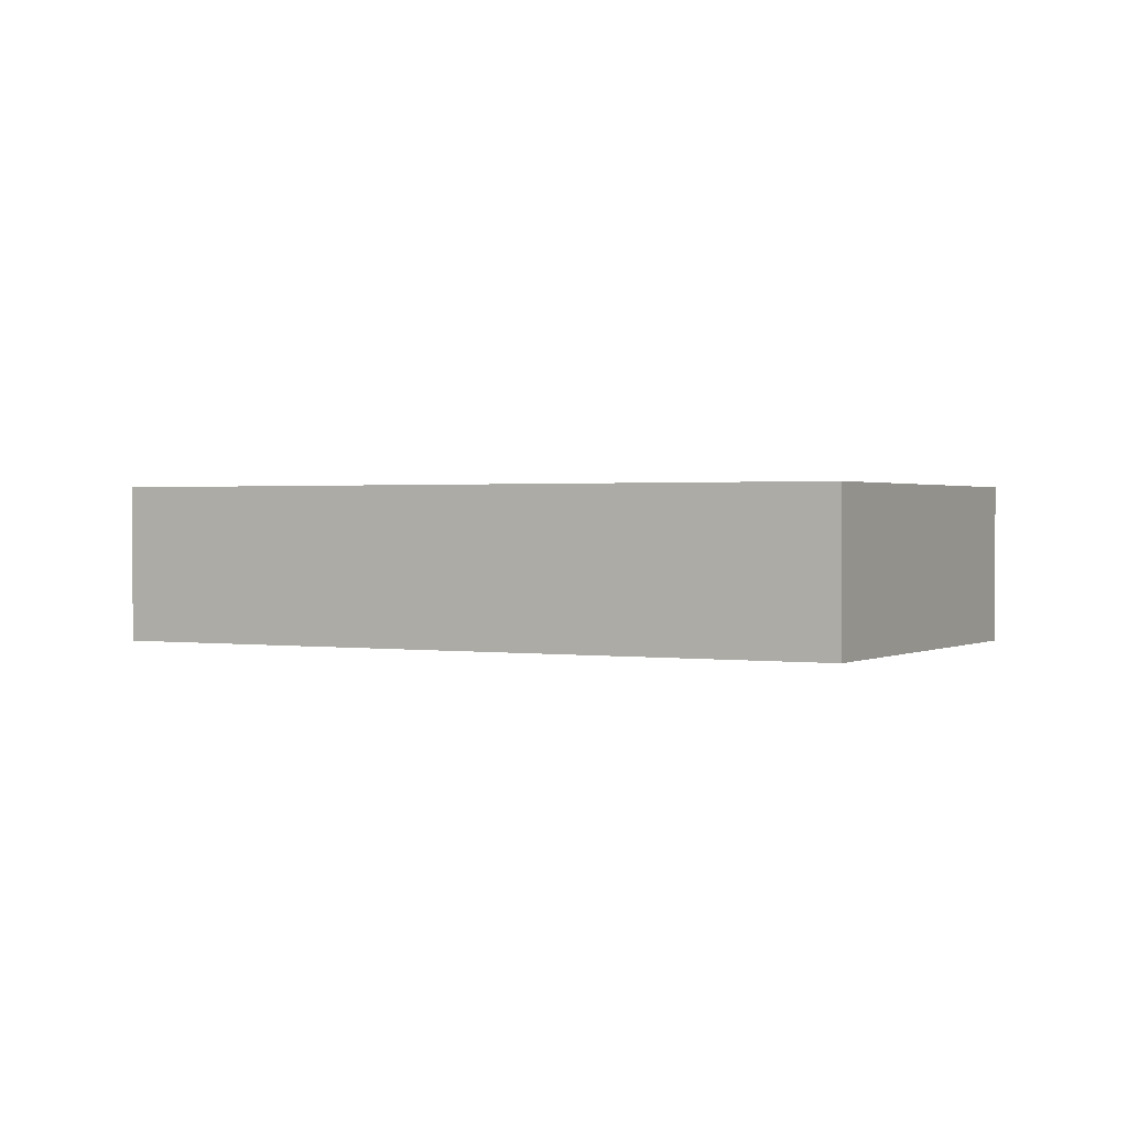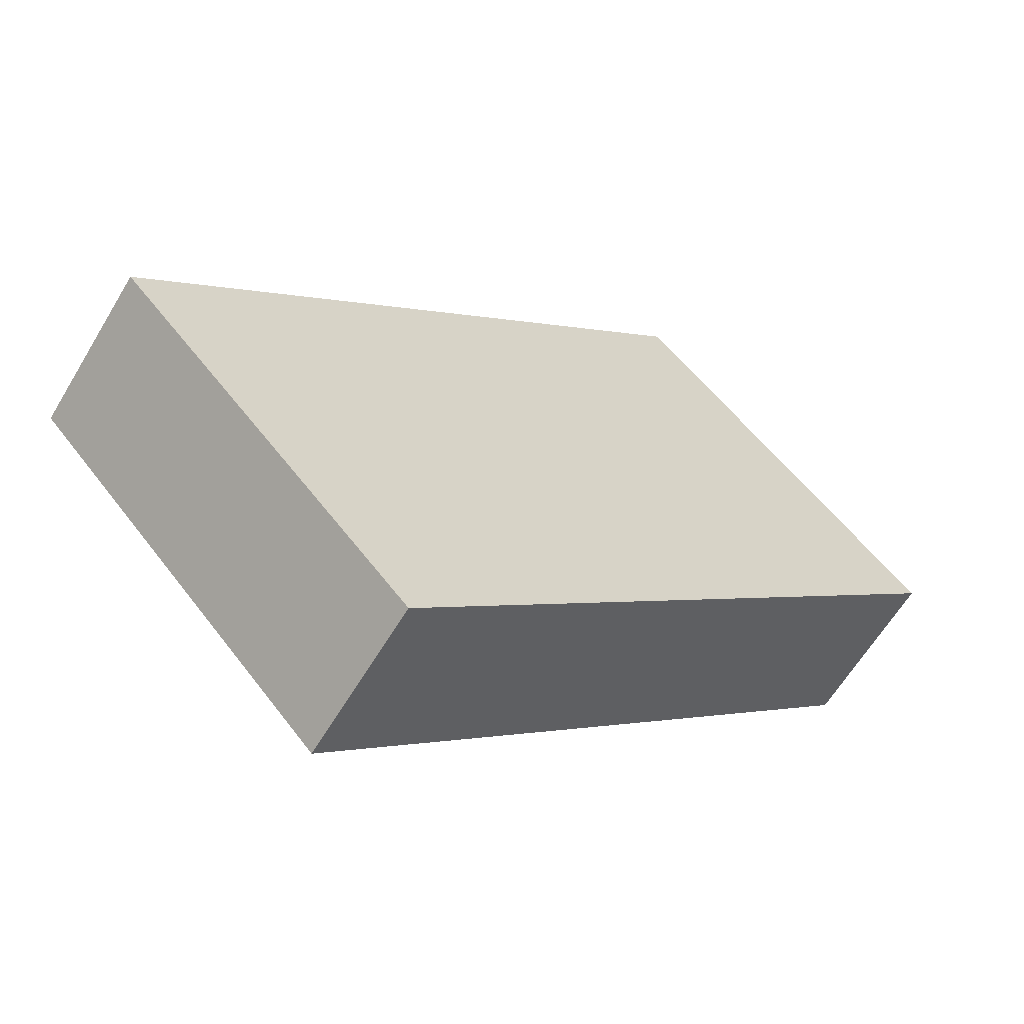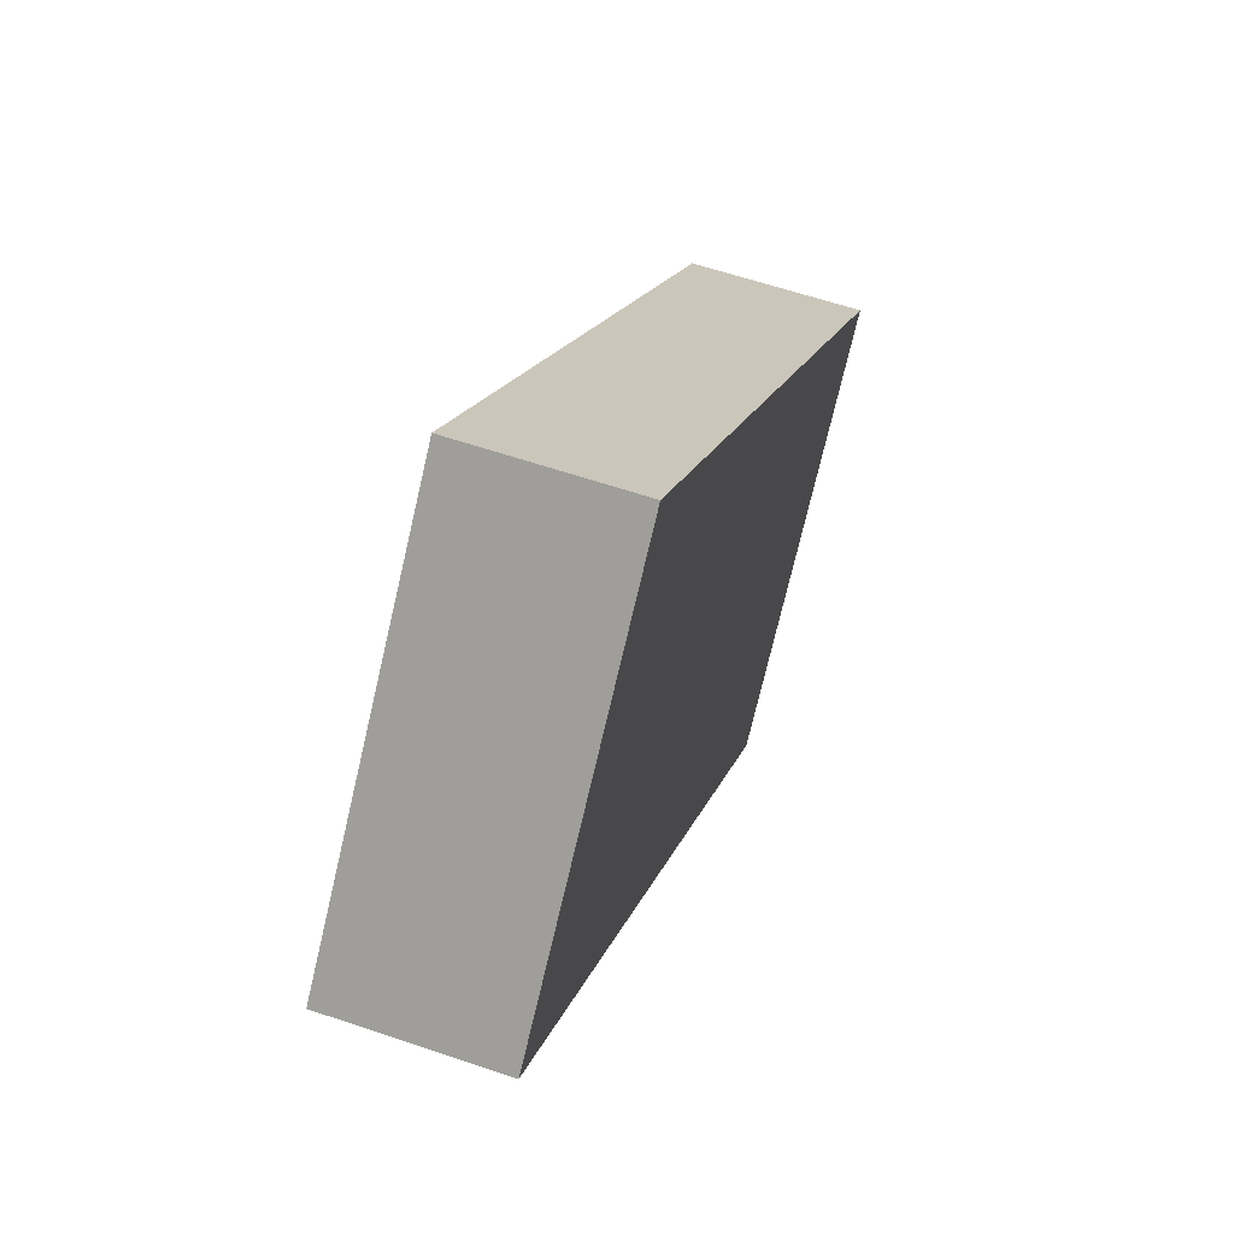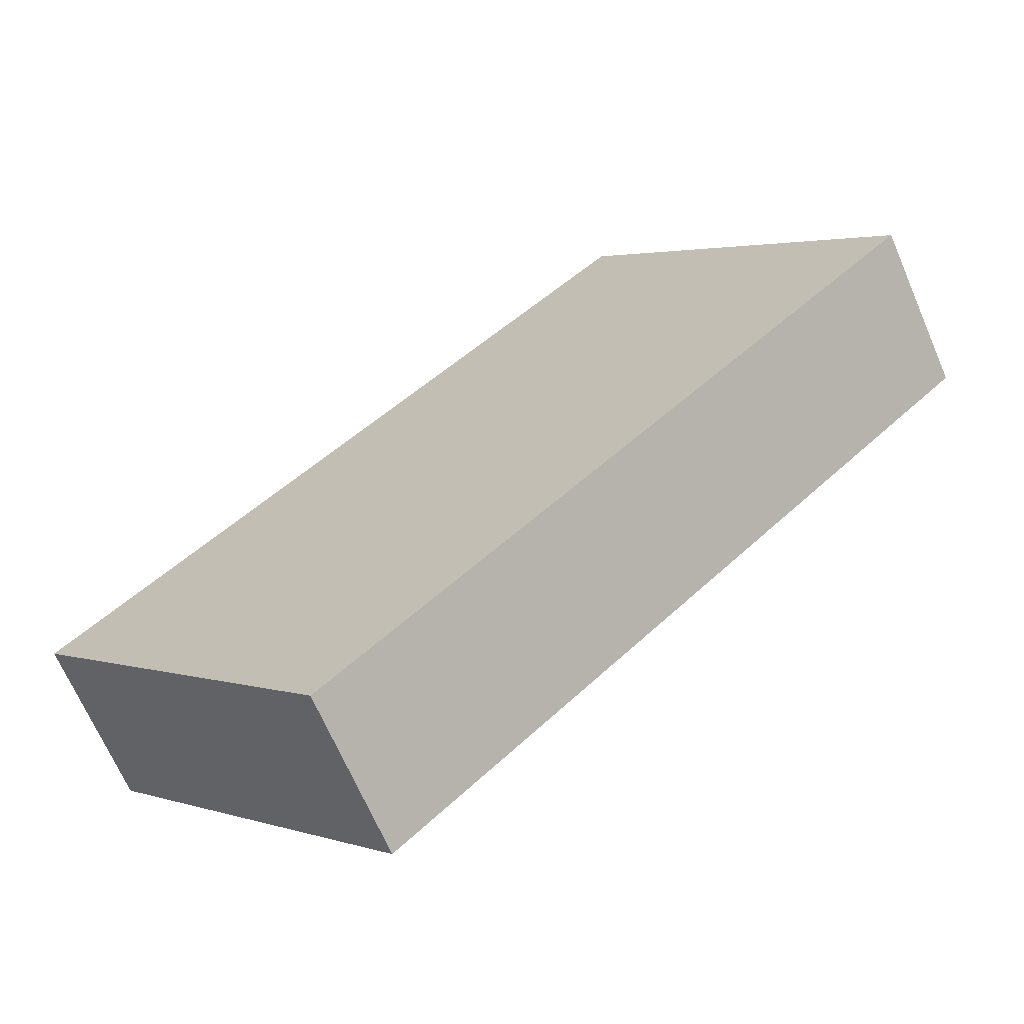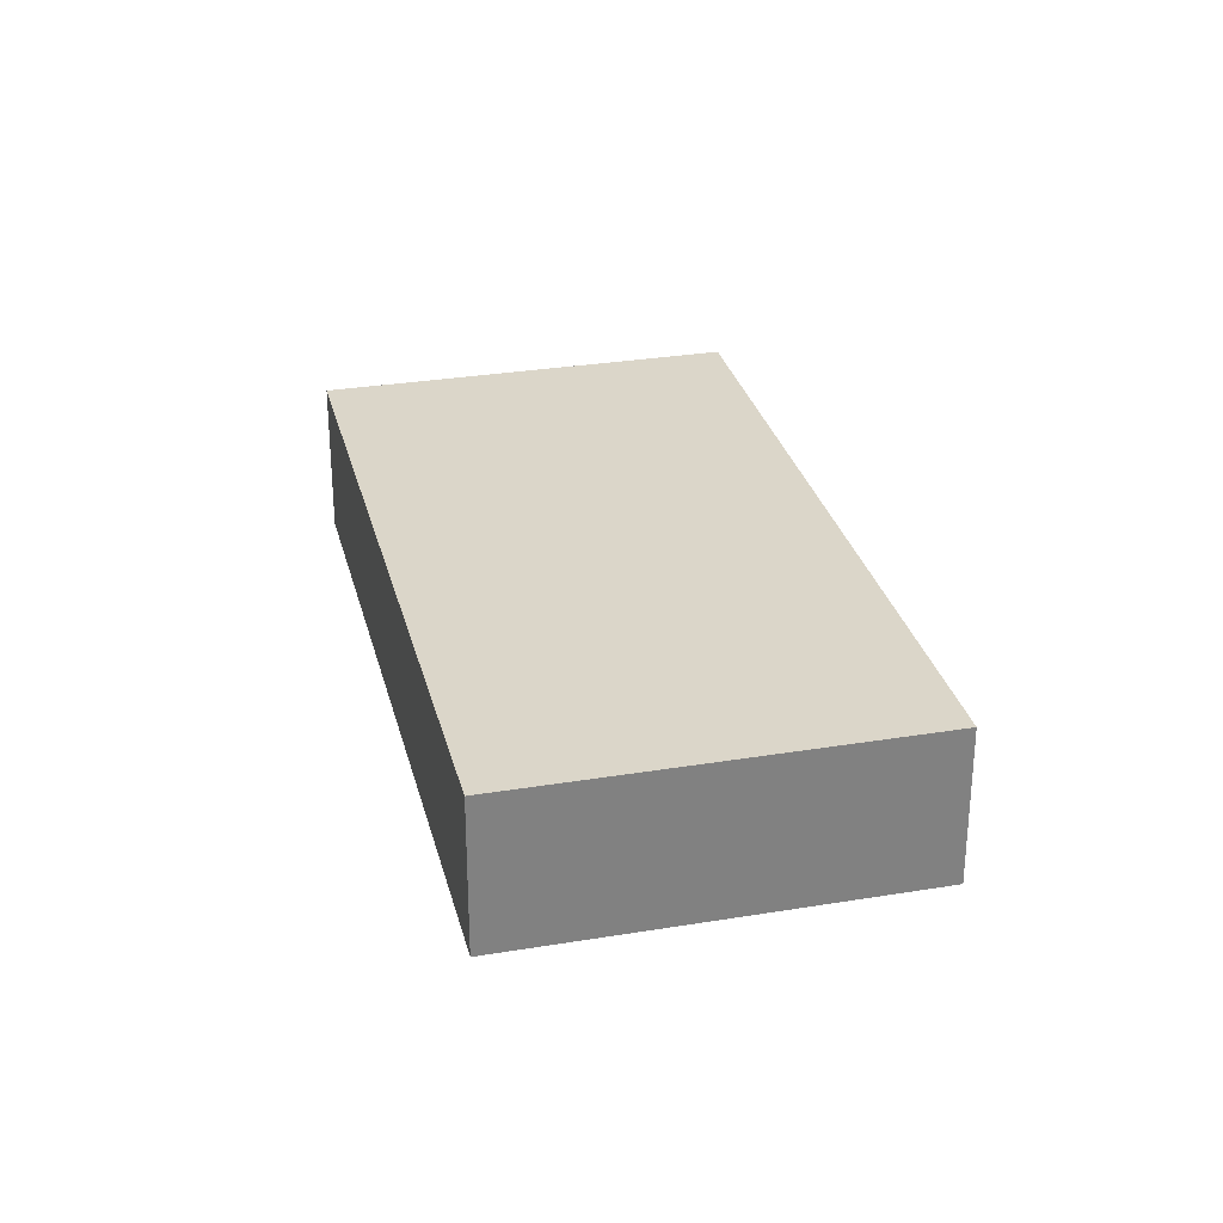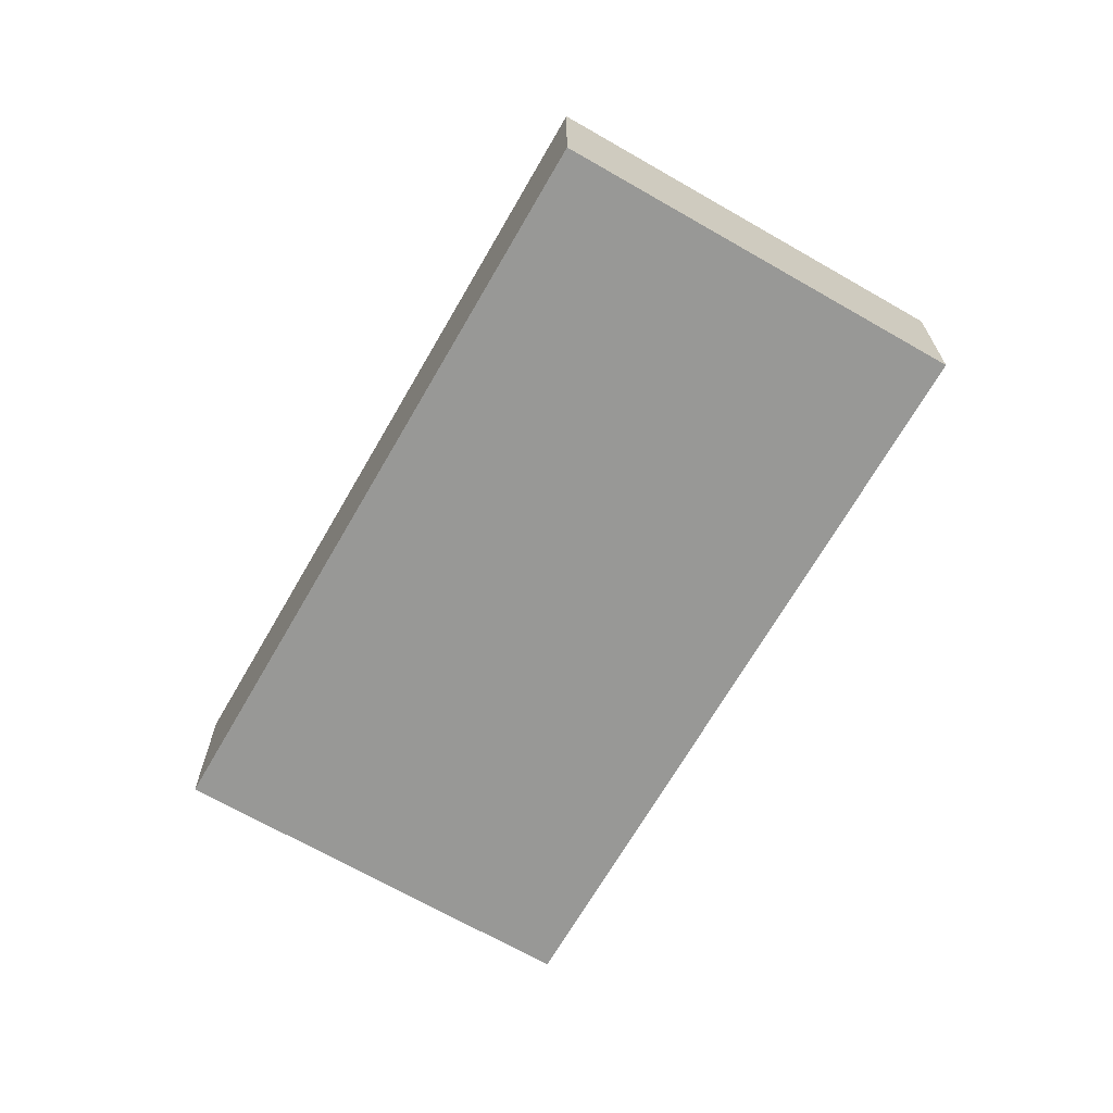
<metadata>
{"format":"obj","ext":"obj","renderer":"f3d","projection":"perspective","resolution":1024,"background":"white","views":[{"elev":1.1,"azim":71.4,"up":"+Y"},{"elev":-61.9,"azim":149.2,"up":"+Z"},{"elev":59.7,"azim":-70.7,"up":"+Z"},{"elev":-67.4,"azim":-156.7,"up":"+Z"},{"elev":29.8,"azim":119.2,"up":"+Y"},{"elev":-68.5,"azim":102.9,"up":"+Y"}]}
</metadata>
<code>
v  0 2.263 1.386e-16
v  12.34 2.263 -3.117
v  8.186 2.263 -7.593
v  4.151 2.263 4.476
v  8.186 4.649e-16 -7.593
v  0 0 0
v  4.151 -2.741e-16 4.476
v  12.34 1.909e-16 -3.117
g defaultobject
f 1 2 3
f 2 1 4
f 5 1 3
f 1 5 6
f 6 4 1
f 4 6 7
f 7 2 4
f 2 7 8
f 8 3 2
f 3 8 5
f 8 6 5
f 6 8 7

</code>
